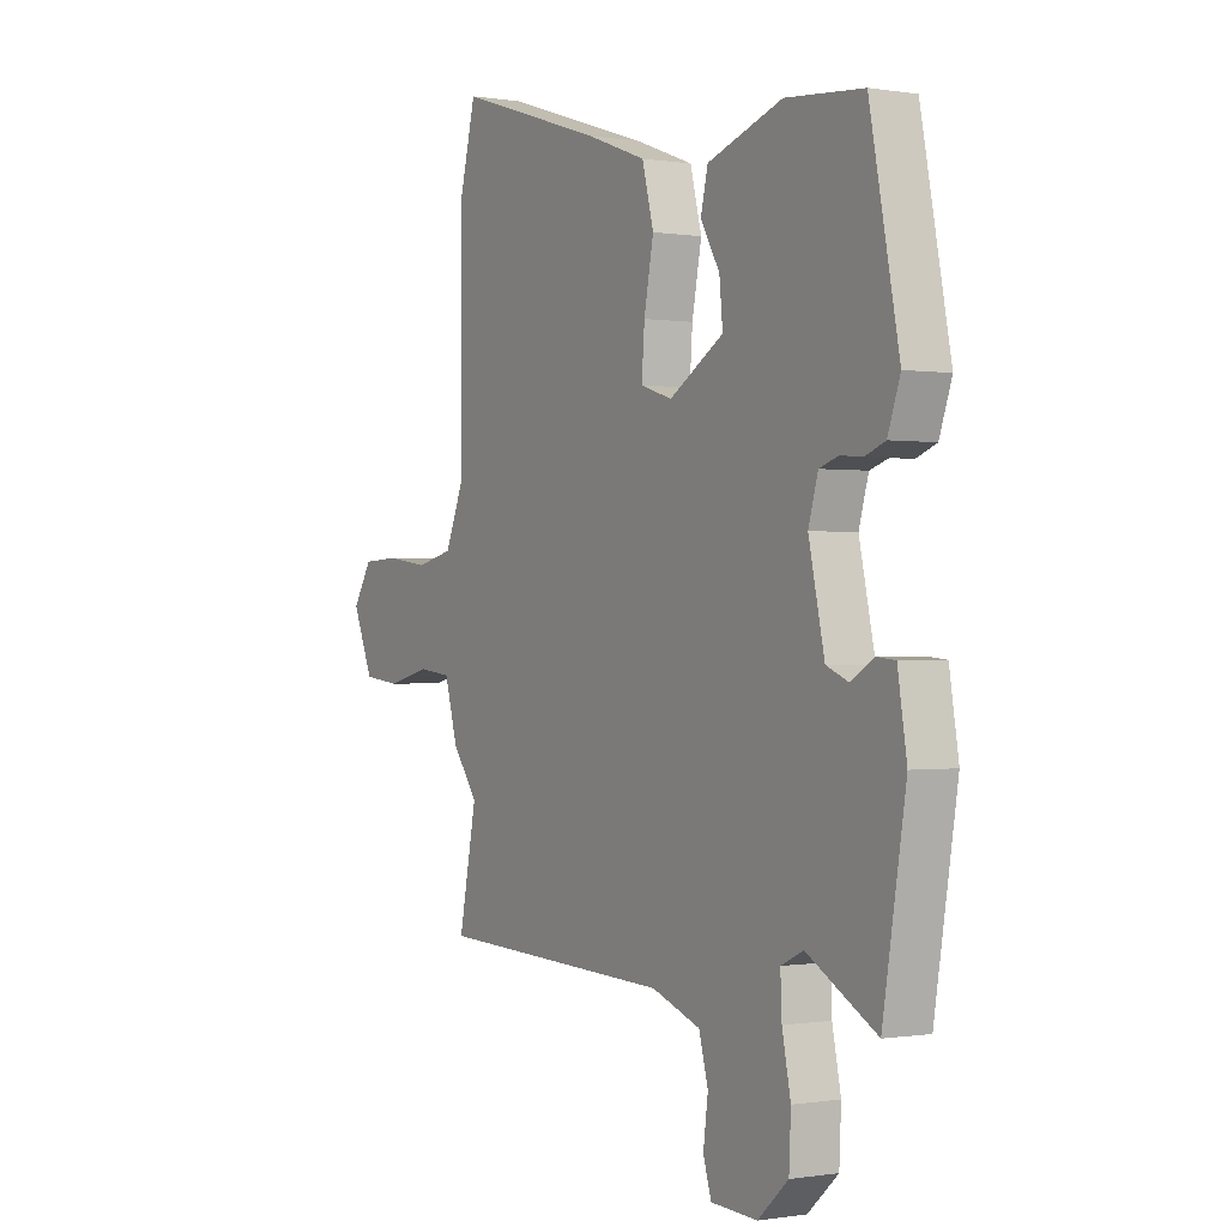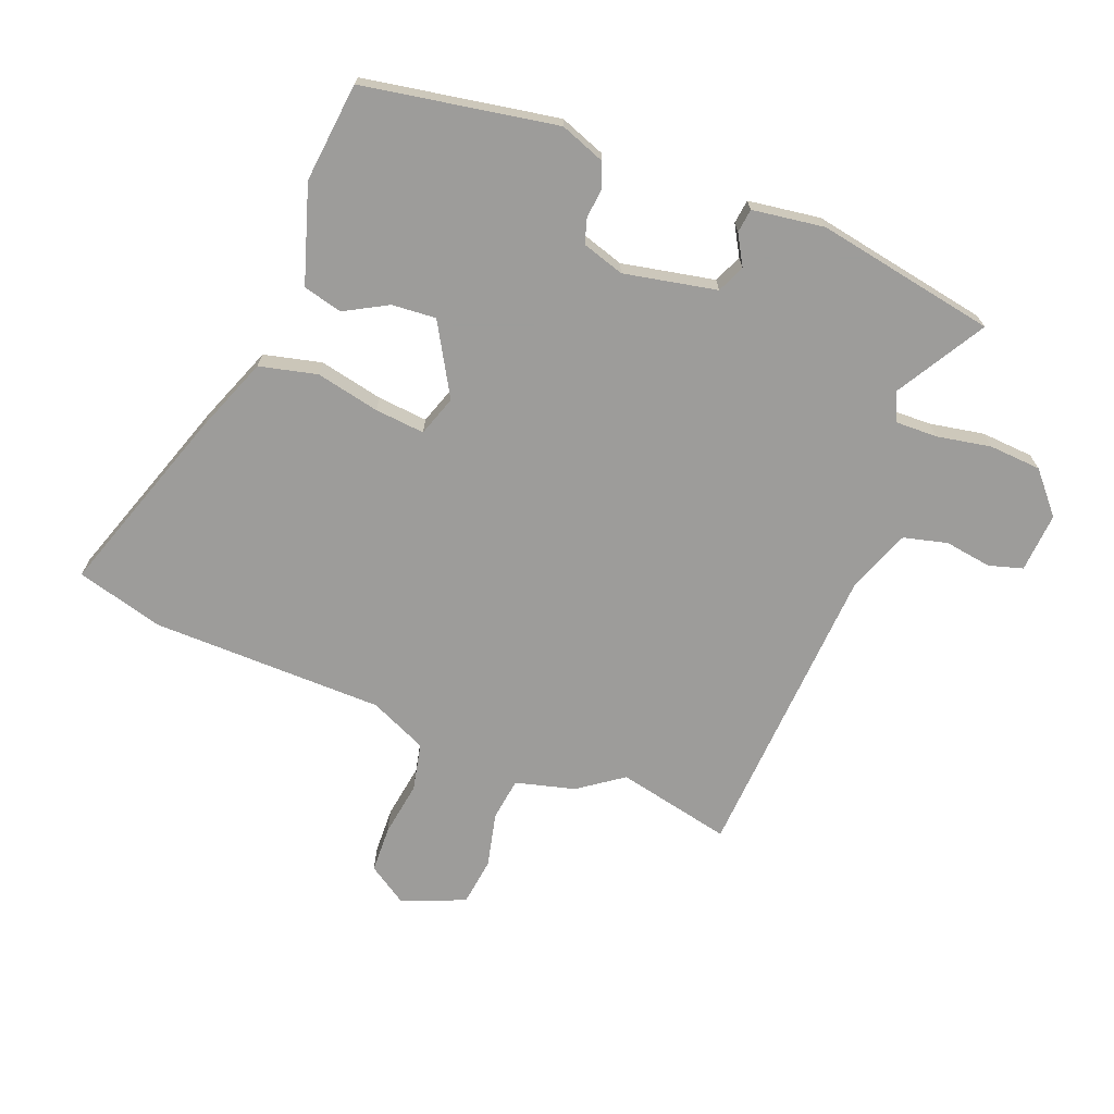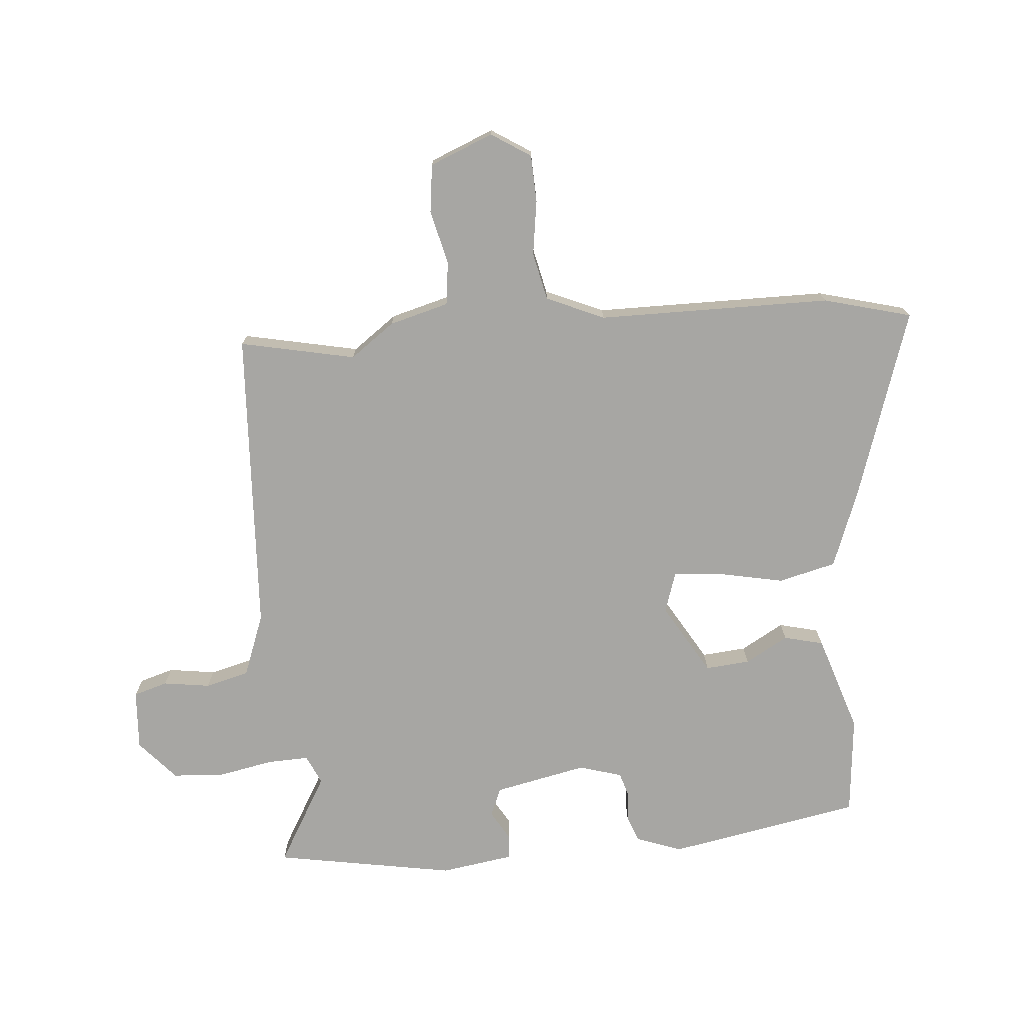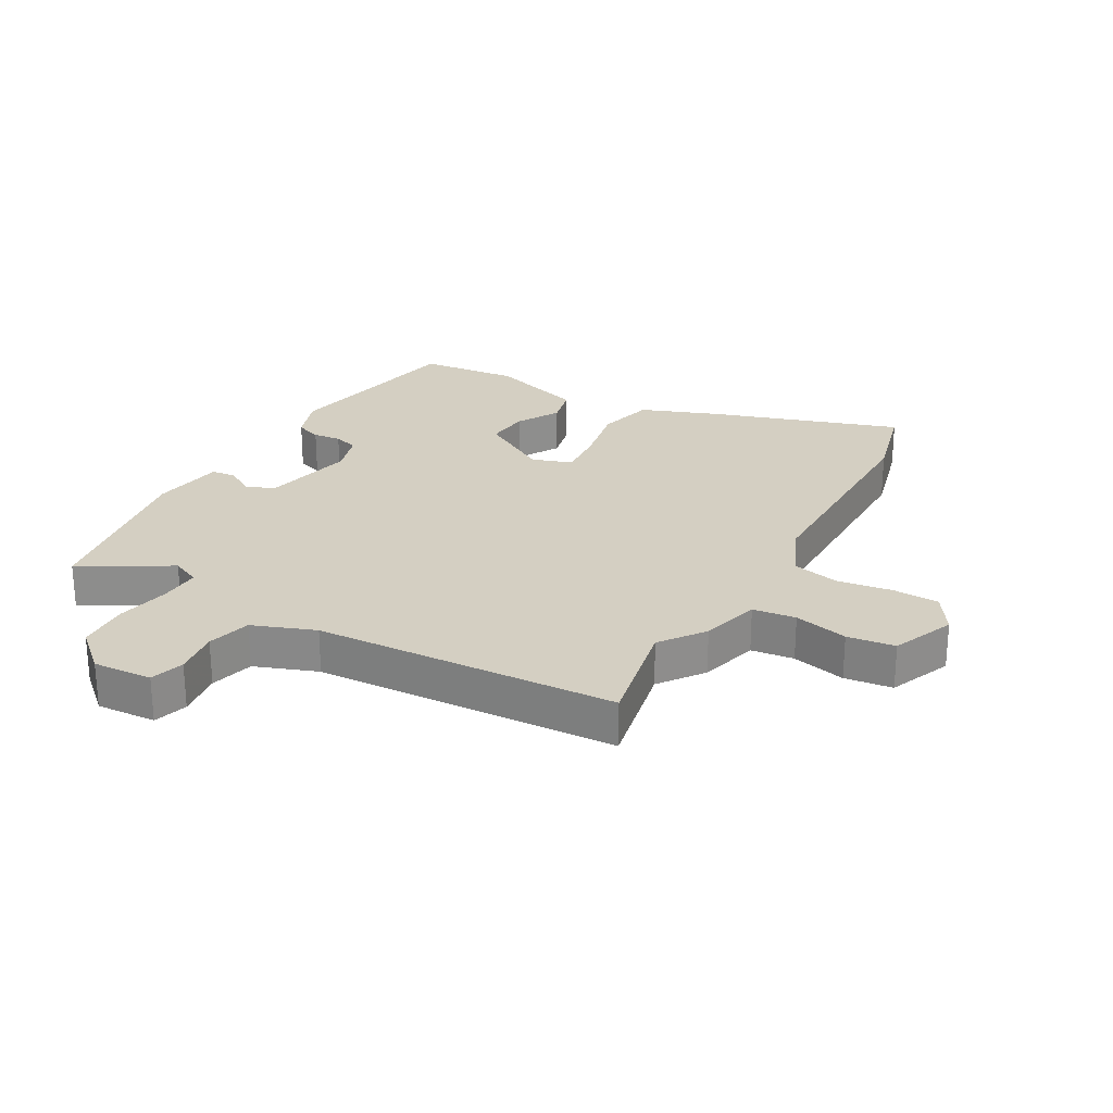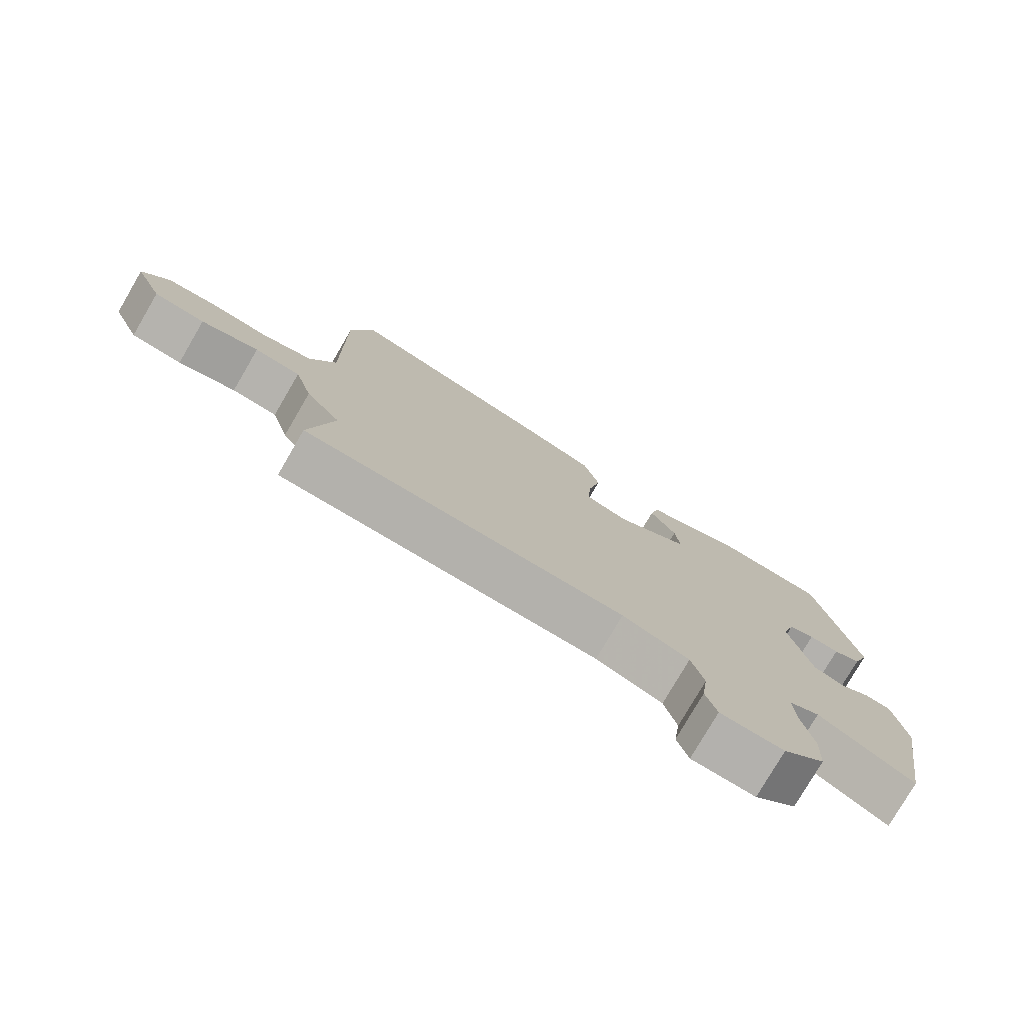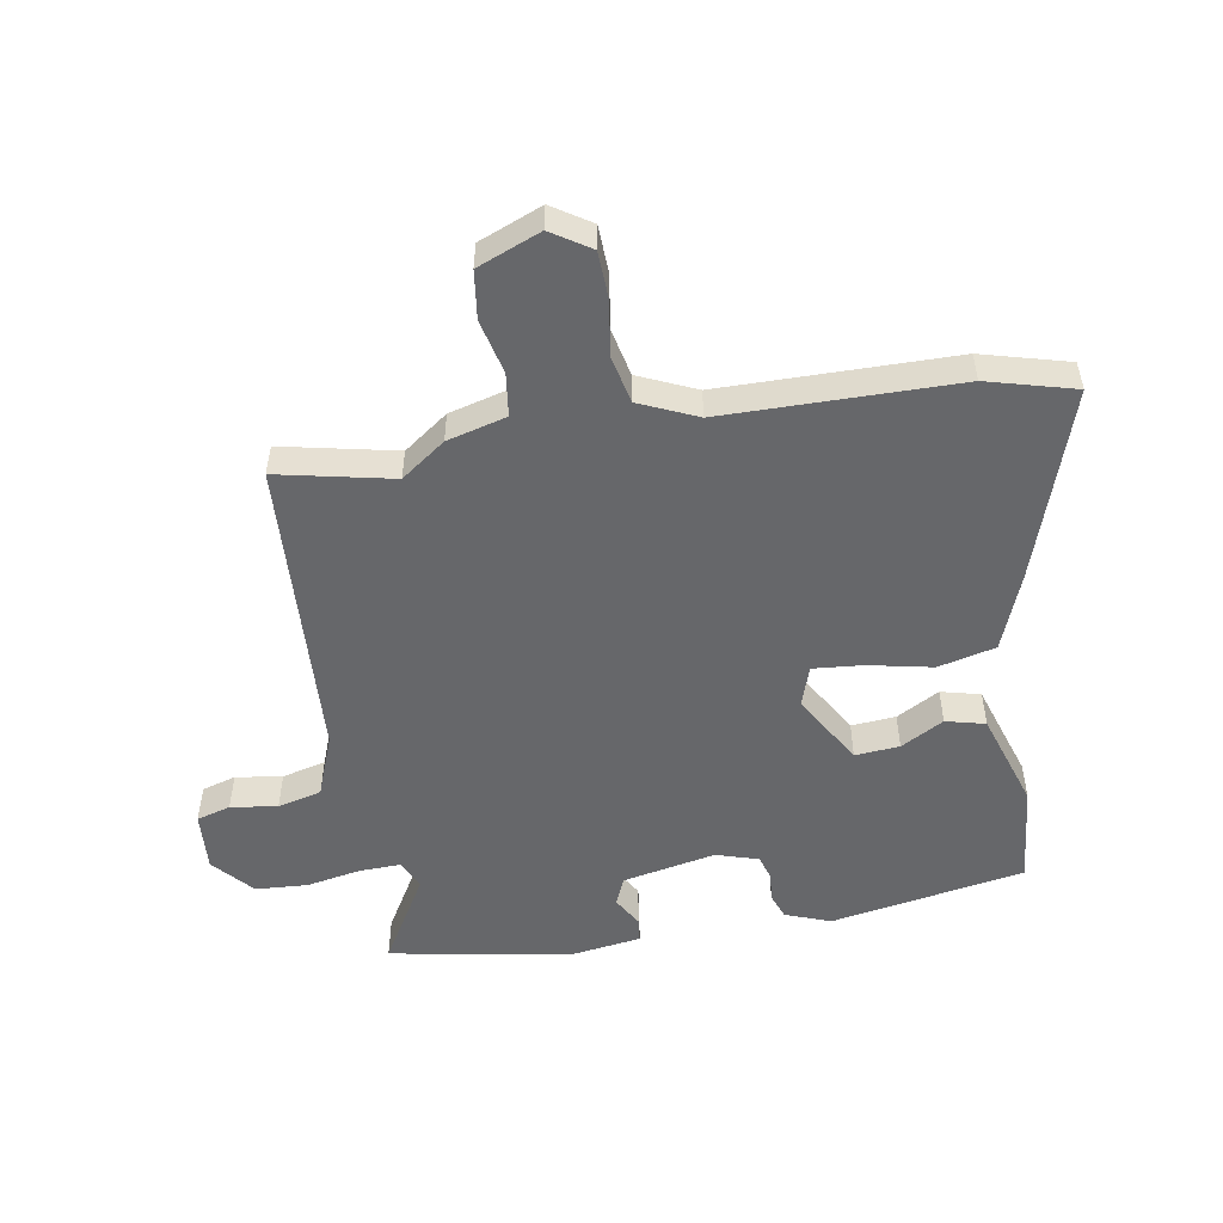
<metadata>
{"format":"obj","ext":"obj","renderer":"f3d","projection":"perspective","resolution":1024,"background":"white","views":[{"elev":-0.3,"azim":58.7,"up":"+Z"},{"elev":-70.0,"azim":67.6,"up":"+Y"},{"elev":-74.2,"azim":-85.8,"up":"+Y"},{"elev":25.6,"azim":-151.1,"up":"+Y"},{"elev":-78.2,"azim":-30.3,"up":"+Z"},{"elev":-52.2,"azim":-81.2,"up":"+Y"}]}
</metadata>
<code>
v 0.455 0.07 -0.538
v 0.31 0.07 -0.456
v 0.263 0.07 -0.478
v 0.266 0.07 -0.545
v 0.284 0.07 -0.633
v 0.28 0.07 -0.718
v 0.216 0.07 -0.776
v 0.119 0.07 -0.771
v 0.102 0.07 -0.716
v 0.112 0.07 -0.64
v 0.093 0.07 -0.569
v -0.009 0.07 -0.532
v -0.502 0.07 -0.512
v -0.465 0.07 -0.325
v -0.518 0.07 -0.254
v -0.545 0.07 -0.158
v -0.615 0.07 -0.15
v -0.703 0.07 -0.172
v -0.781 0.07 -0.163
v -0.824 0.07 -0.061
v -0.784 0.07 0.003
v -0.708 0.07 0.007
v -0.619 0.07 -0.005
v -0.542 0.07 0.013
v -0.502 0.07 0.107
v -0.504 0.07 0.485
v -0.468 0.07 0.627
v -0.159 0.07 0.529
v -0.034 0.07 0.483
v -0.01 0.07 0.39
v -0.03 0.07 0.286
v -0.036 0.07 0.205
v 0.03 0.07 0.184
v 0.144 0.07 0.253
v 0.137 0.07 0.325
v 0.097 0.07 0.394
v 0.112 0.07 0.458
v 0.269 0.07 0.511
v 0.431 0.07 0.497
v 0.492 0.07 0.184
v 0.466 0.07 0.11
v 0.424 0.07 0.094
v 0.378 0.07 0.098
v 0.338 0.07 0.085
v 0.318 0.07 0.016
v 0.351 0.07 -0.134
v 0.397 0.07 -0.153
v 0.445 0.07 -0.124
v 0.484 0.07 -0.128
v 0.503 0.07 -0.245
v 0.455 0 -0.538
v 0.31 0 -0.456
v 0.263 0 -0.478
v 0.266 0 -0.545
v 0.284 0 -0.633
v 0.28 0 -0.718
v 0.216 0 -0.776
v 0.119 0 -0.771
v 0.102 0 -0.716
v 0.112 0 -0.64
v 0.093 0 -0.569
v -0.009 0 -0.532
v -0.502 0 -0.512
v -0.465 0 -0.325
v -0.518 0 -0.254
v -0.545 0 -0.158
v -0.615 0 -0.15
v -0.703 0 -0.172
v -0.781 0 -0.163
v -0.824 0 -0.061
v -0.784 0 0.003
v -0.708 0 0.007
v -0.619 0 -0.005
v -0.542 0 0.013
v -0.502 0 0.107
v -0.504 0 0.485
v -0.468 0 0.627
v -0.159 0 0.529
v -0.034 0 0.483
v -0.01 0 0.39
v -0.03 0 0.286
v -0.036 0 0.205
v 0.03 0 0.184
v 0.144 0 0.253
v 0.137 0 0.325
v 0.097 0 0.394
v 0.112 0 0.458
v 0.269 0 0.511
v 0.431 0 0.497
v 0.492 0 0.184
v 0.466 0 0.11
v 0.424 0 0.094
v 0.378 0 0.098
v 0.338 0 0.085
v 0.318 0 0.016
v 0.351 0 -0.134
v 0.397 0 -0.153
v 0.445 0 -0.124
v 0.484 0 -0.128
v 0.503 0 -0.245
f 50 1 2
f 49 50 2
f 48 49 2
f 47 48 2
f 46 47 2 3
f 45 46 3
f 41 42 43
f 40 41 43
f 39 40 43
f 38 39 43
f 37 38 43
f 36 37 43
f 35 36 43
f 34 35 43 44
f 33 34 44 45
f 29 30 31
f 28 29 31
f 27 28 31
f 26 27 31
f 25 26 31
f 24 25 31 32
f 21 22 23
f 20 21 23
f 19 20 23
f 18 19 23
f 17 18 23
f 16 17 23 24
f 33 45 3
f 32 33 3
f 24 32 3
f 16 24 3
f 15 16 3
f 14 15 3
f 8 9 10
f 7 8 10
f 6 7 10
f 5 6 10
f 4 5 10
f 4 10 11
f 3 4 11 12
f 3 12 13 14
f 52 51 100
f 52 100 99
f 52 99 98
f 52 98 97
f 53 52 97 96
f 53 96 95
f 93 92 91
f 93 91 90
f 93 90 89
f 93 89 88
f 93 88 87
f 93 87 86
f 93 86 85
f 94 93 85 84
f 95 94 84 83
f 81 80 79
f 81 79 78
f 81 78 77
f 81 77 76
f 81 76 75
f 82 81 75 74
f 73 72 71
f 73 71 70
f 73 70 69
f 73 69 68
f 73 68 67
f 74 73 67 66
f 53 95 83
f 53 83 82
f 53 82 74
f 53 74 66
f 53 66 65
f 53 65 64
f 60 59 58
f 60 58 57
f 60 57 56
f 60 56 55
f 60 55 54
f 61 60 54
f 62 61 54 53
f 64 63 62 53
f 1 51 52 2
f 2 52 53 3
f 3 53 54 4
f 4 54 55 5
f 5 55 56 6
f 6 56 57 7
f 7 57 58 8
f 8 58 59 9
f 9 59 60 10
f 10 60 61 11
f 11 61 62 12
f 12 62 63 13
f 13 63 64 14
f 14 64 65 15
f 15 65 66 16
f 16 66 67 17
f 17 67 68 18
f 18 68 69 19
f 19 69 70 20
f 20 70 71 21
f 21 71 72 22
f 22 72 73 23
f 23 73 74 24
f 24 74 75 25
f 25 75 76 26
f 26 76 77 27
f 27 77 78 28
f 28 78 79 29
f 29 79 80 30
f 30 80 81 31
f 31 81 82 32
f 32 82 83 33
f 33 83 84 34
f 34 84 85 35
f 35 85 86 36
f 36 86 87 37
f 37 87 88 38
f 38 88 89 39
f 39 89 90 40
f 40 90 91 41
f 41 91 92 42
f 42 92 93 43
f 43 93 94 44
f 44 94 95 45
f 45 95 96 46
f 46 96 97 47
f 47 97 98 48
f 48 98 99 49
f 49 99 100 50
f 50 100 51 1

</code>
